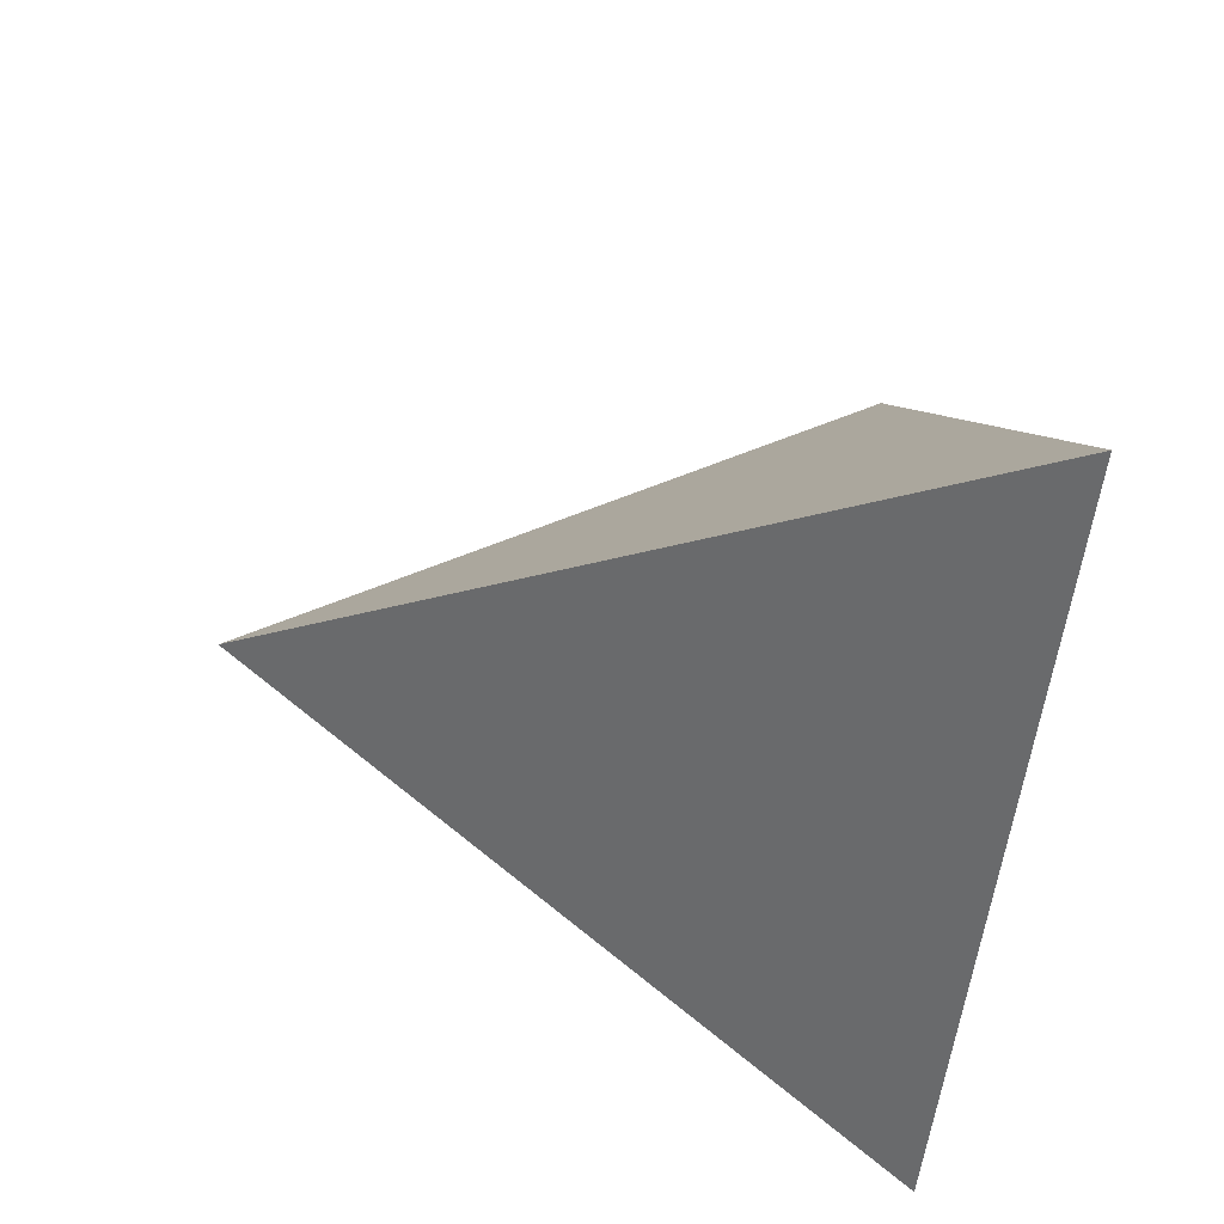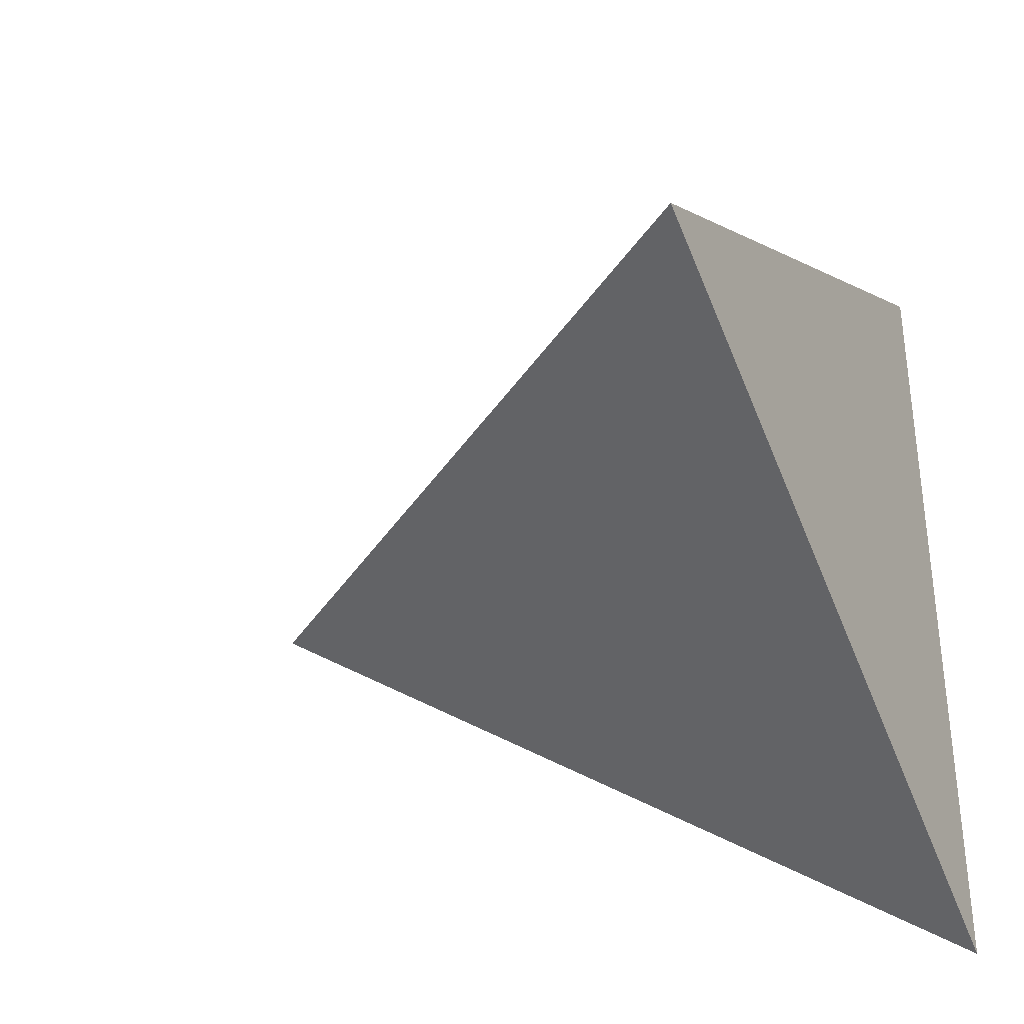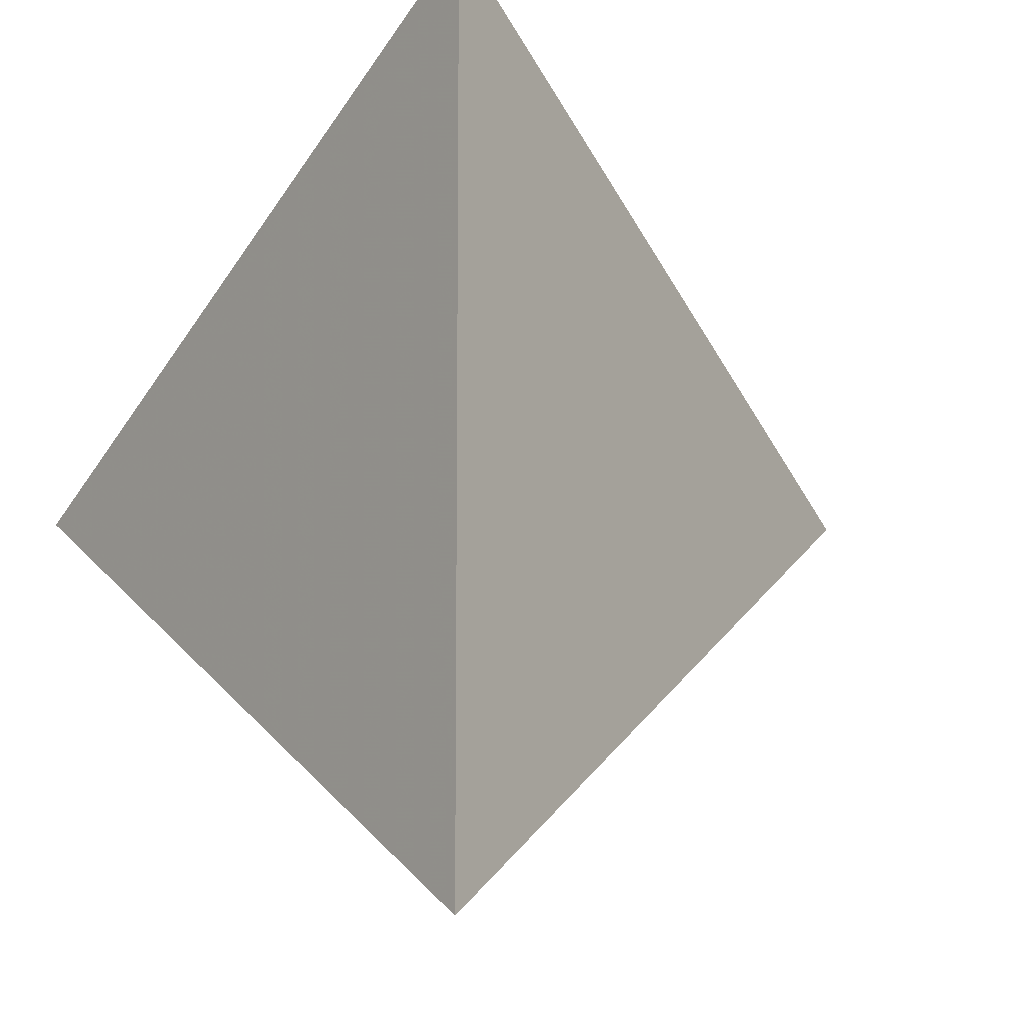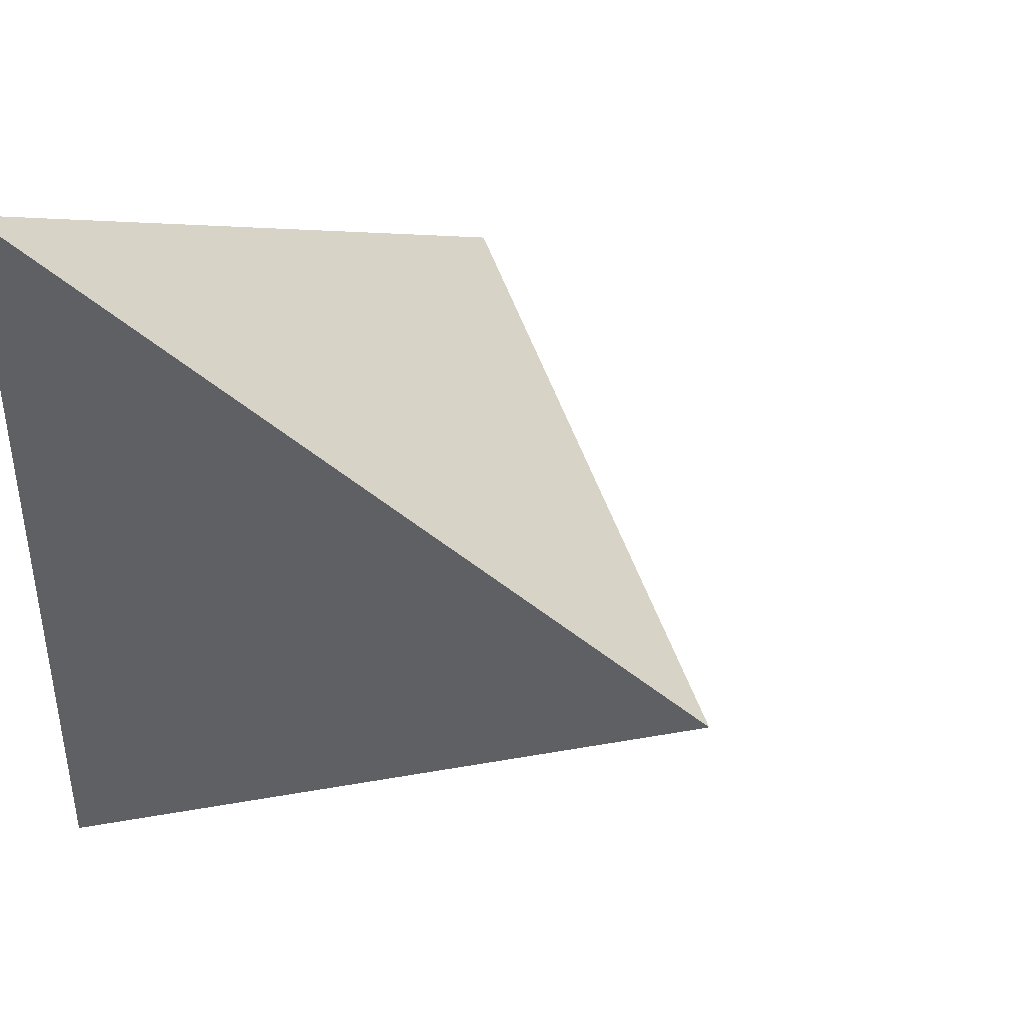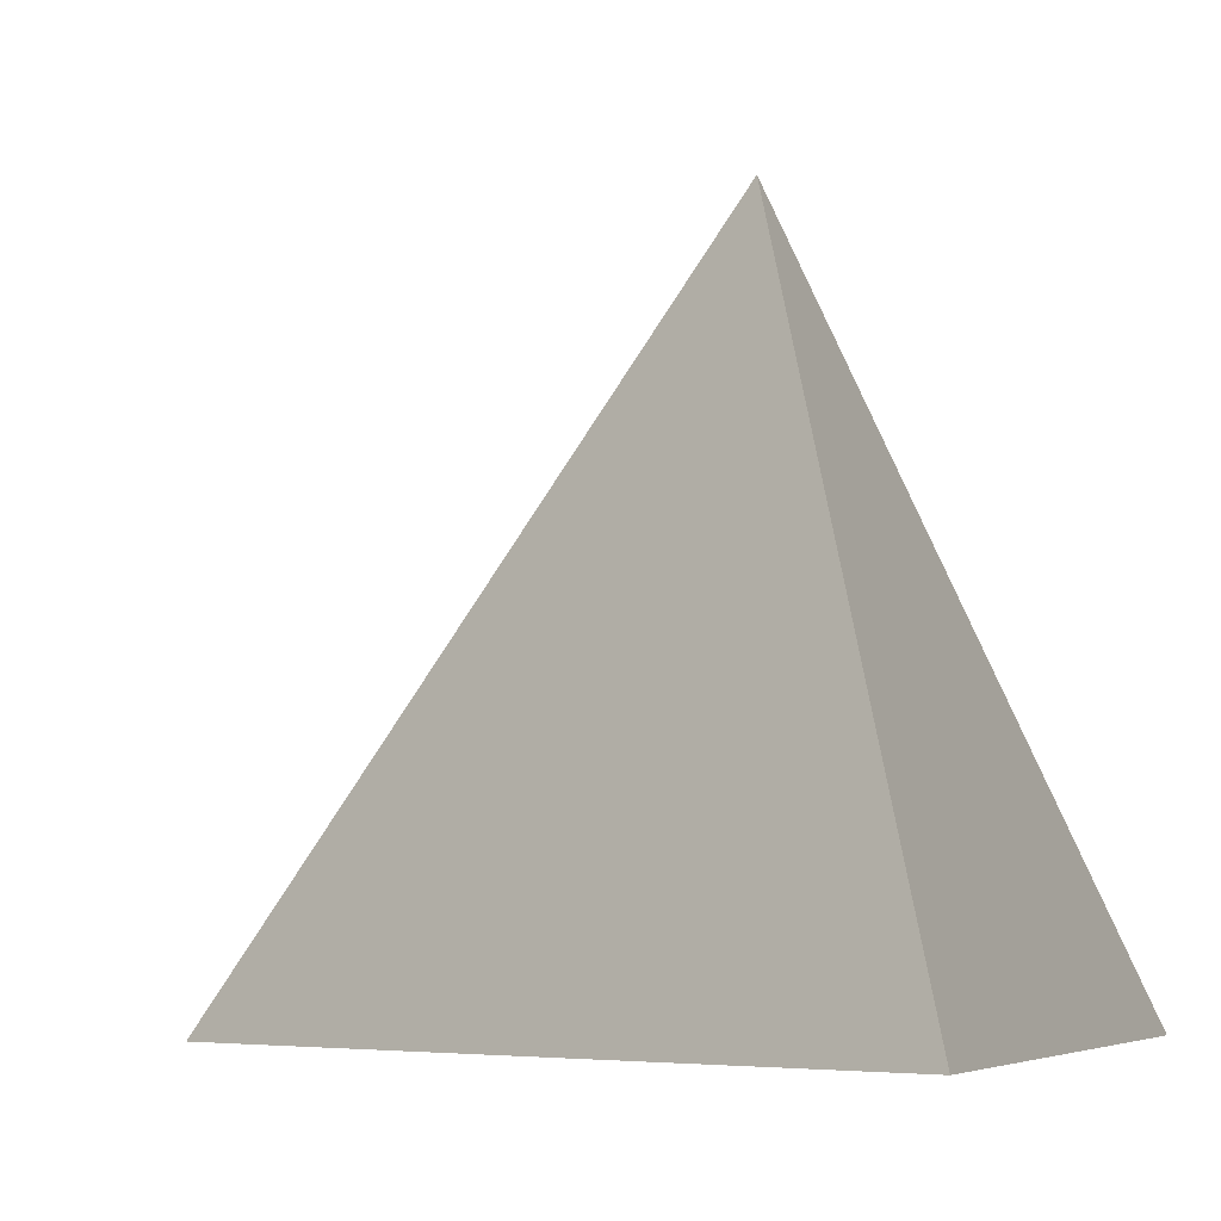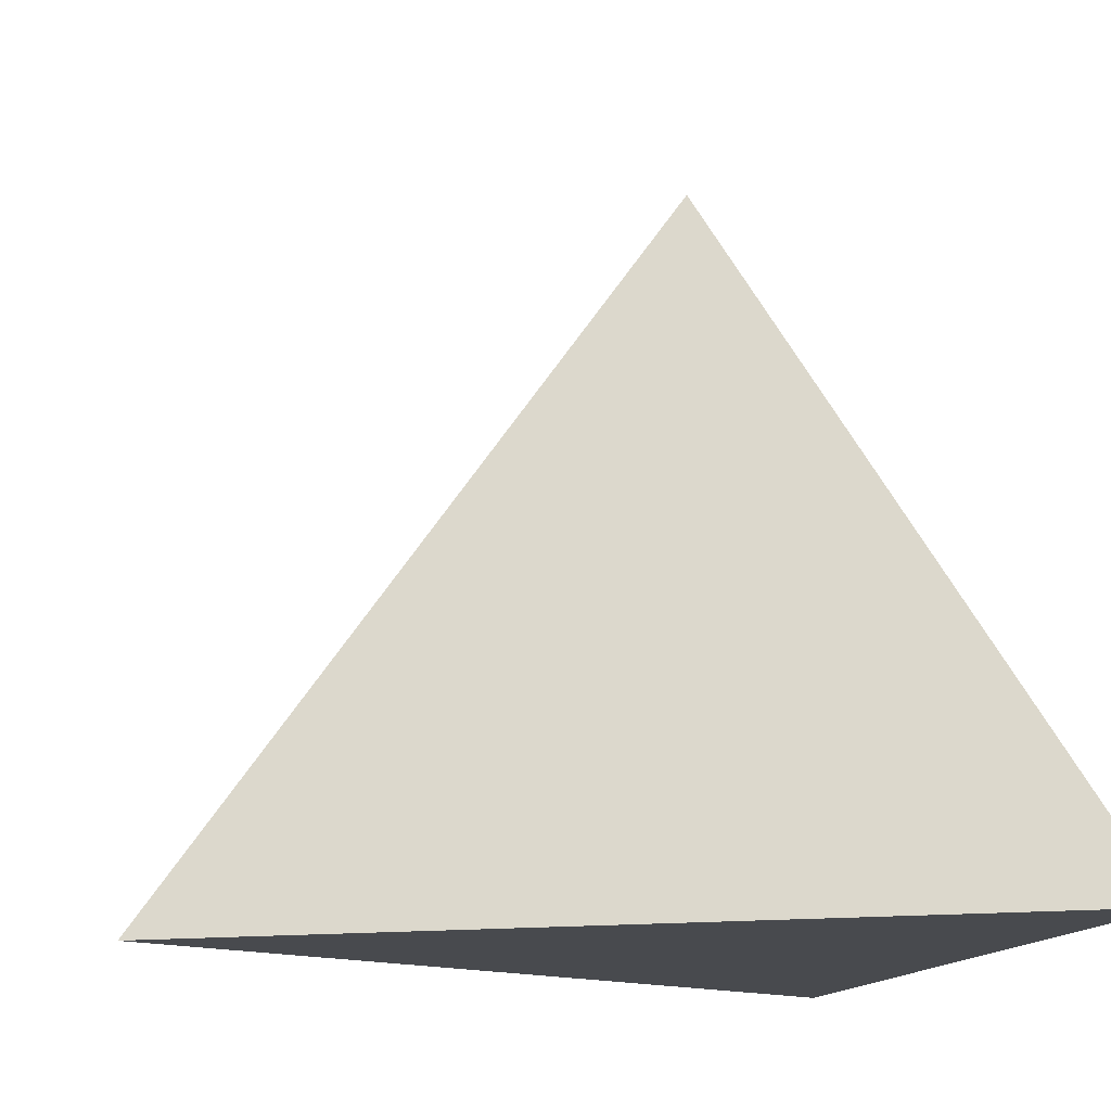
<metadata>
{"format":"obj","ext":"obj","renderer":"f3d","projection":"perspective","resolution":1024,"background":"white","views":[{"elev":-23.6,"azim":82.0,"up":"+Y"},{"elev":-34.8,"azim":116.7,"up":"+Y"},{"elev":-10.0,"azim":-127.7,"up":"+Y"},{"elev":41.5,"azim":-50.9,"up":"+Y"},{"elev":-5.8,"azim":-161.2,"up":"+Z"},{"elev":-13.2,"azim":166.8,"up":"+Z"}]}
</metadata>
<code>
o Object.1
v -21.43 -24.74 0.000219
v -21.42 24.74 0.00045
v 21.43 -0.004056 0
v -7.141 -0.001498 40
f 1 2 3
f 1 3 4
f 2 4 3
f 1 4 2

</code>
